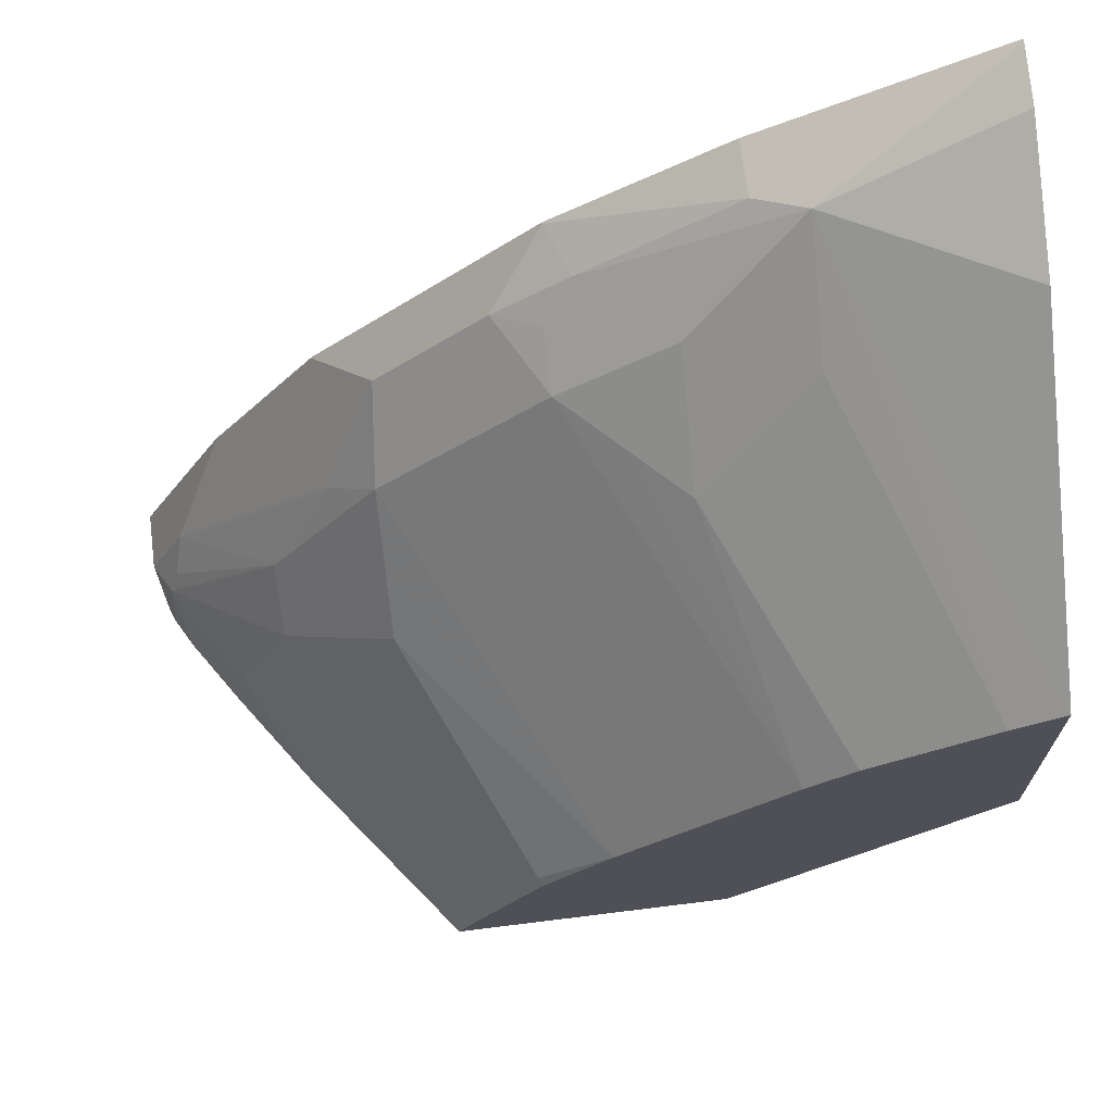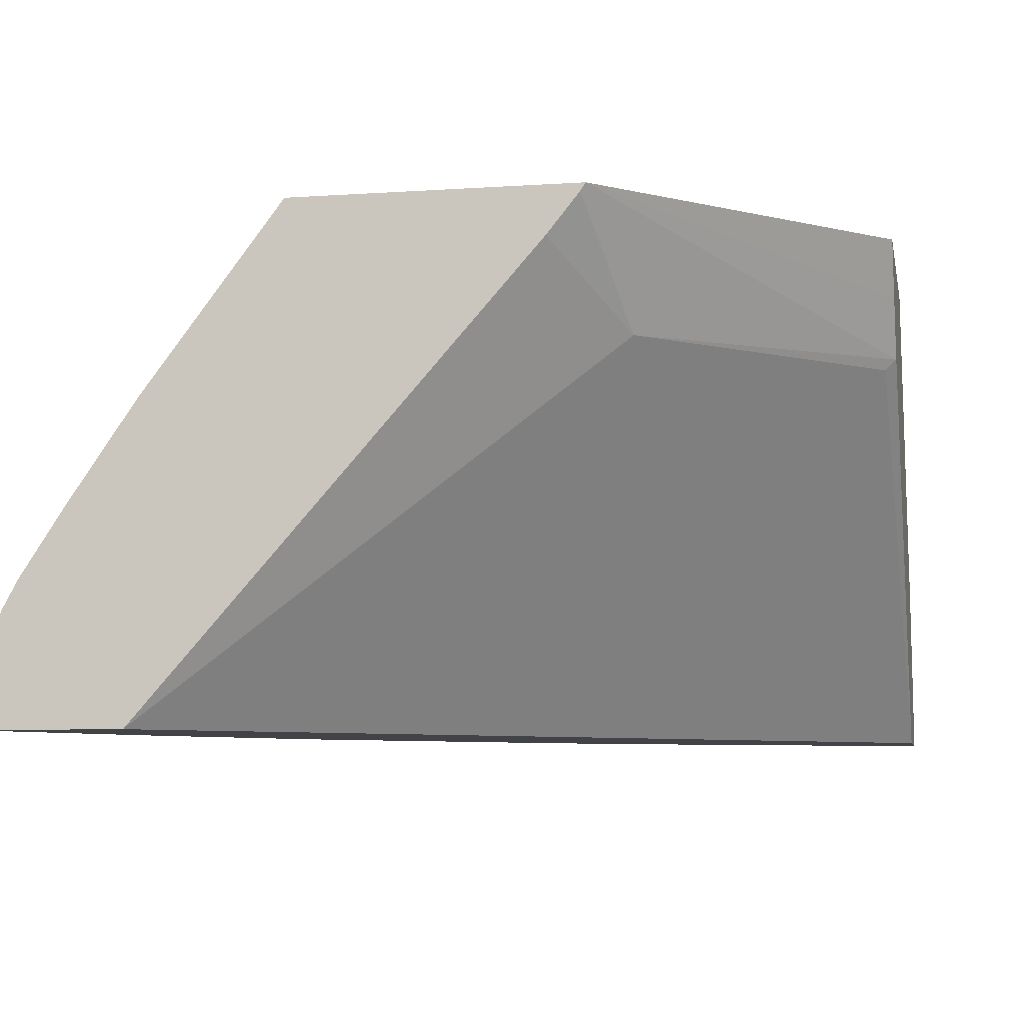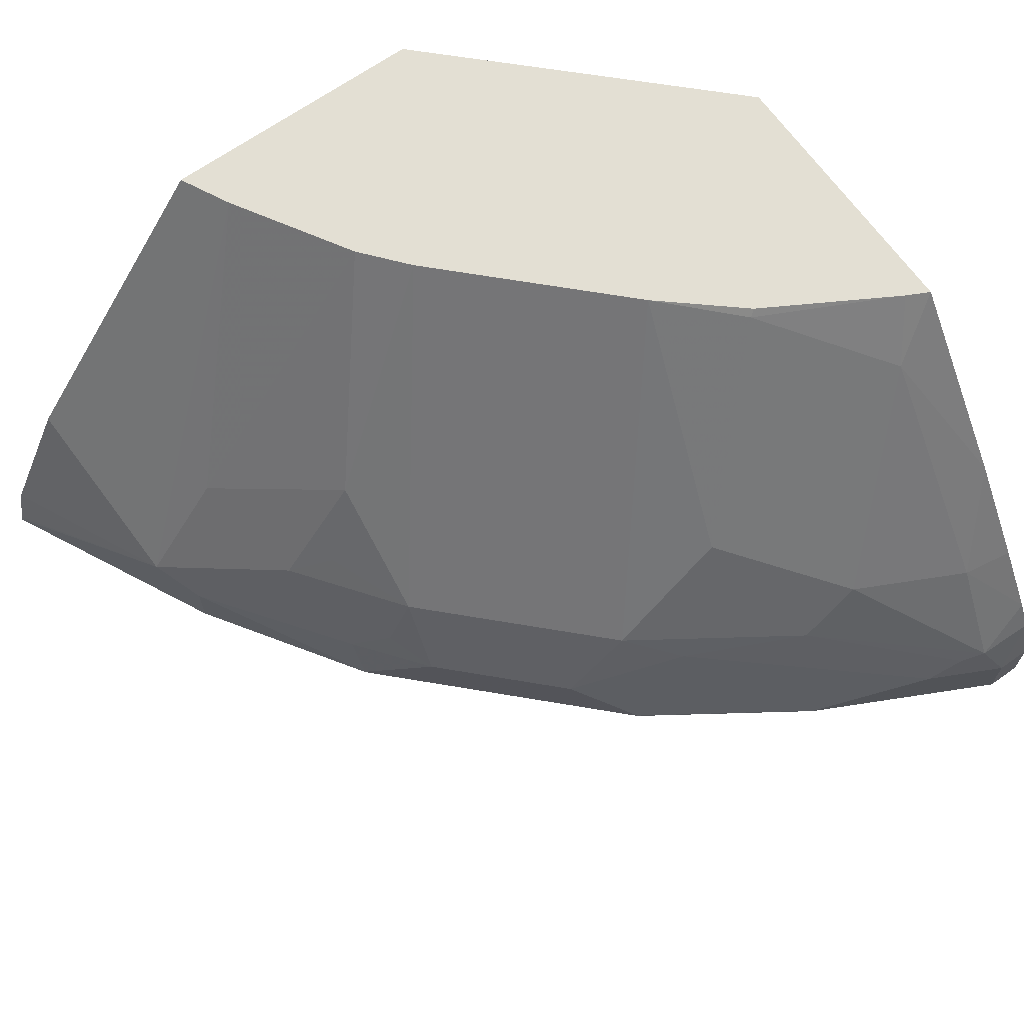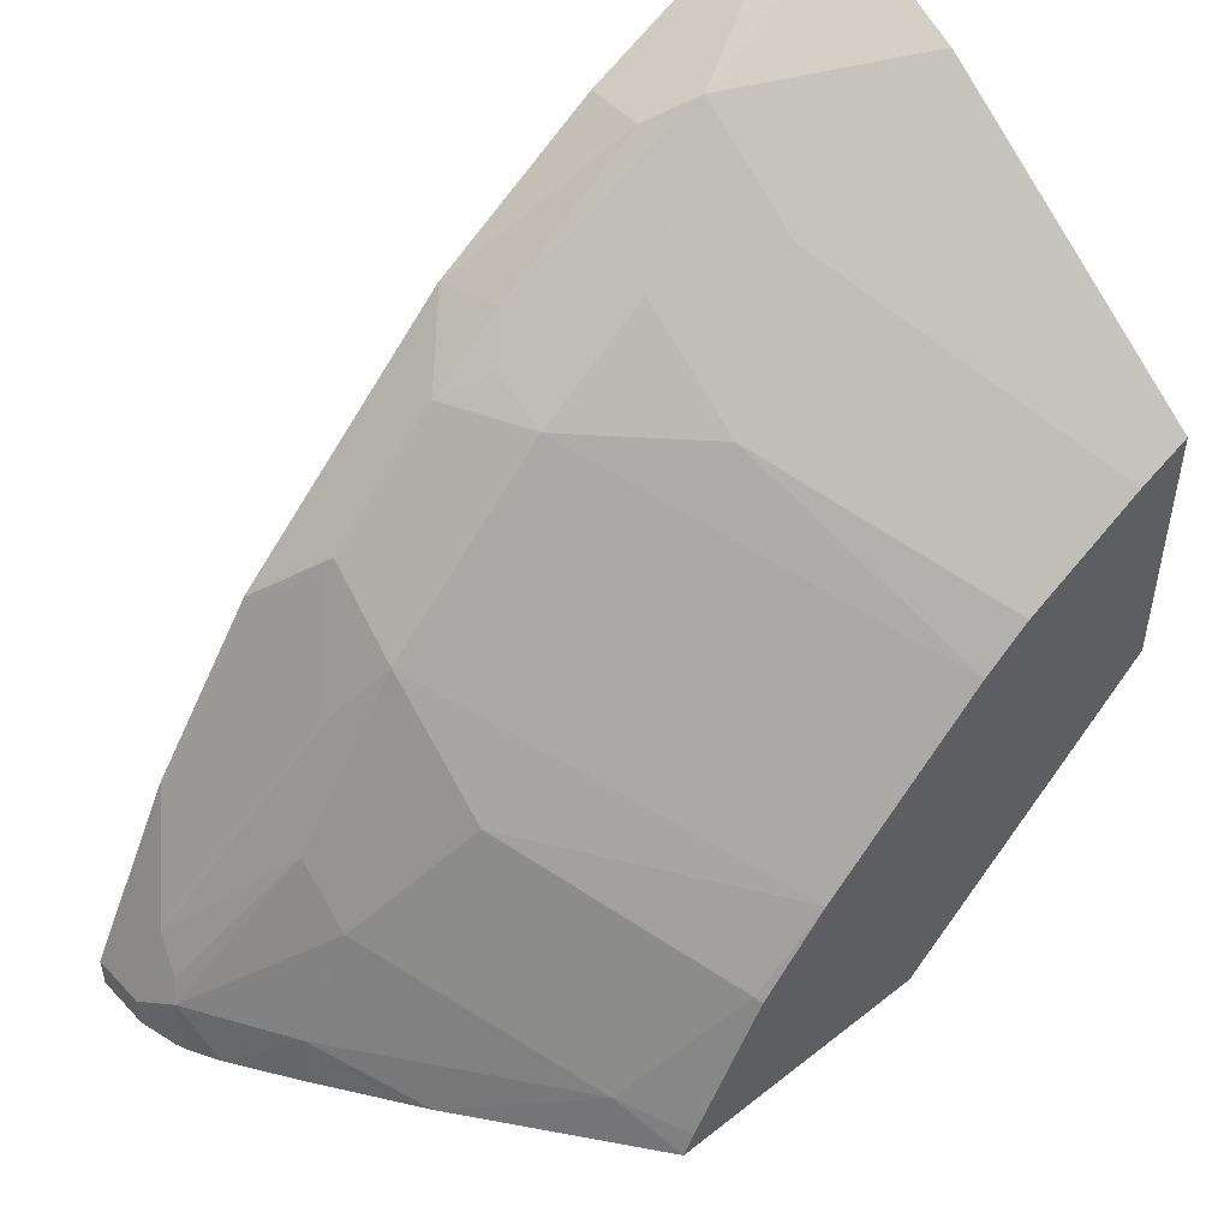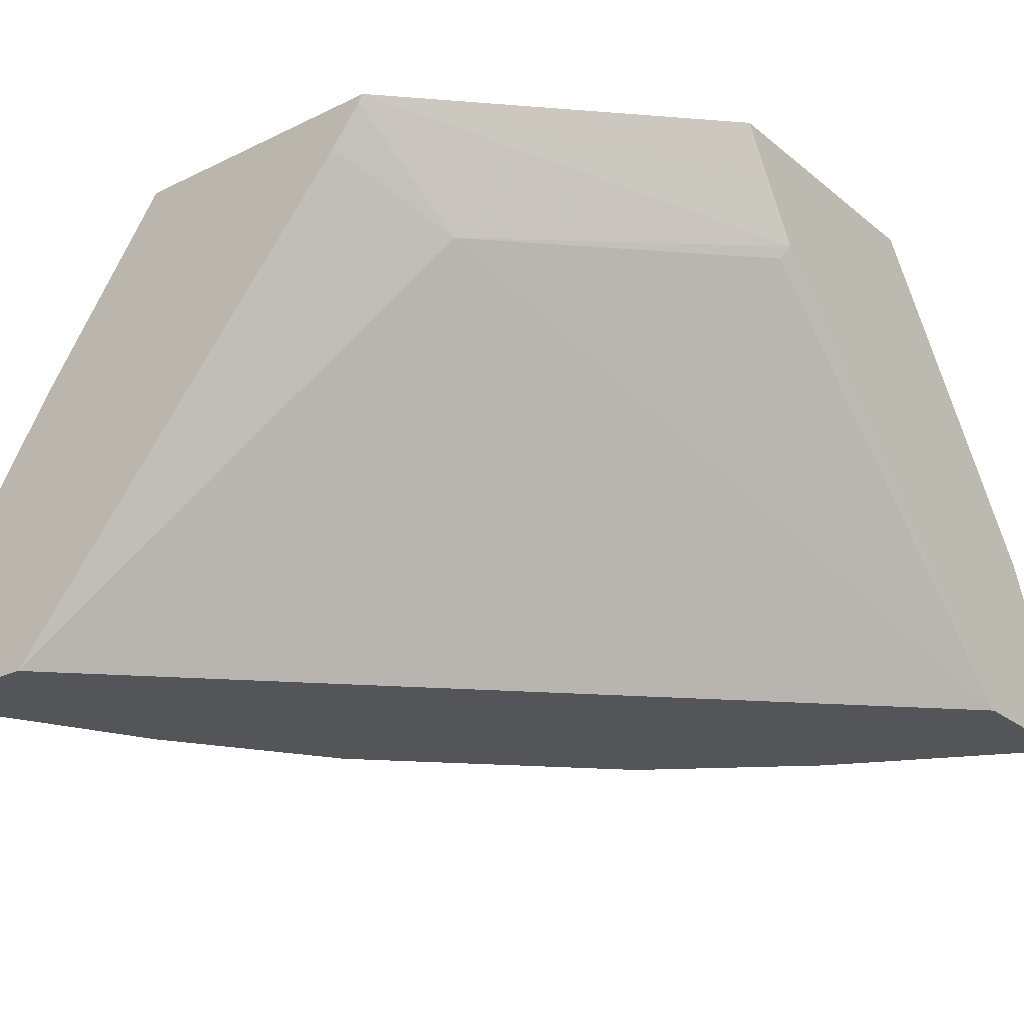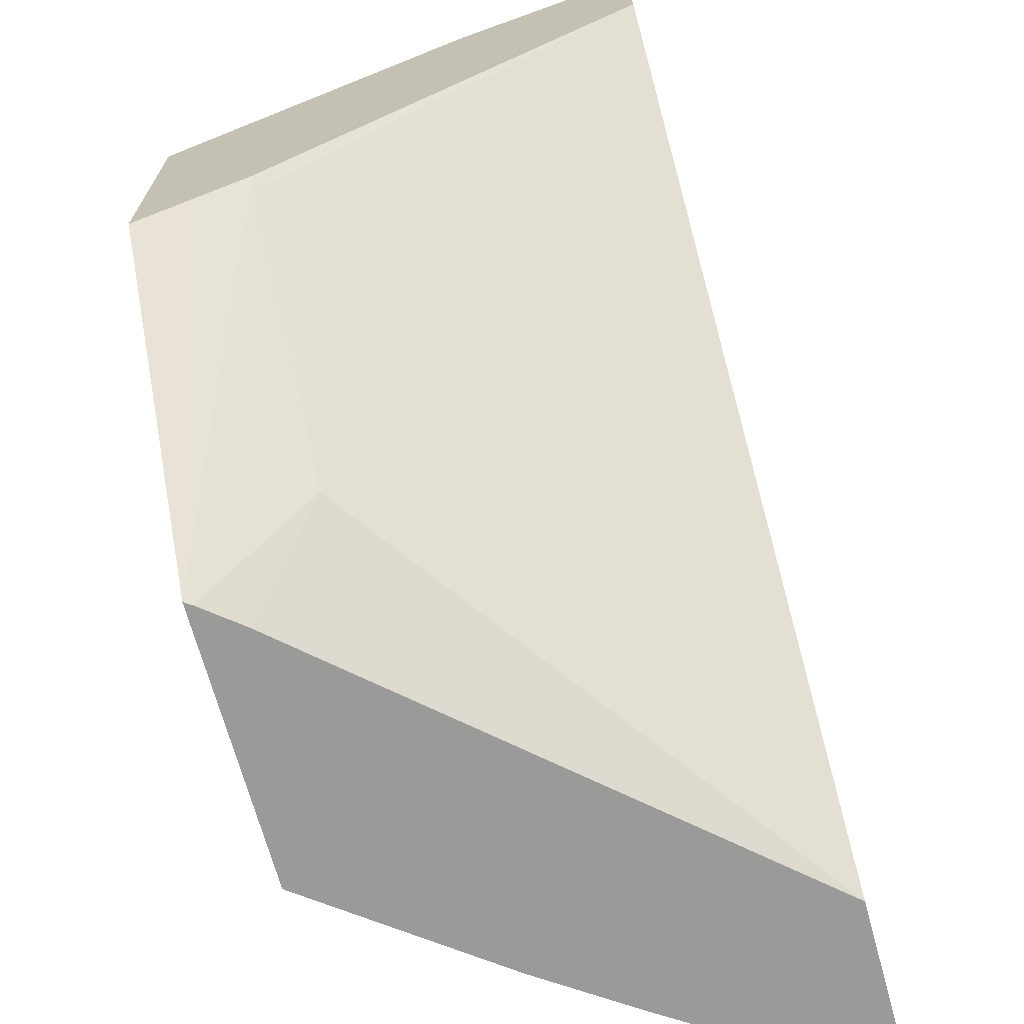
<metadata>
{"format":"obj","ext":"obj","renderer":"f3d","projection":"perspective","resolution":1024,"background":"white","views":[{"elev":69.5,"azim":172.9,"up":"+Z"},{"elev":-7.1,"azim":-169.0,"up":"+Y"},{"elev":67.1,"azim":54.6,"up":"+Y"},{"elev":49.7,"azim":138.9,"up":"+Z"},{"elev":-24.8,"azim":-141.9,"up":"+Y"},{"elev":-69.2,"azim":-74.7,"up":"+Z"}]}
</metadata>
<code>
v 0.1975 0.5936 0.4858
v 0.2616 0.5936 0.4538
v 0.1975 0.5941 0.4858
v 0.1975 0.5936 0.4324
v 0.2747 0.5936 0.4472
v 0.2747 0.6133 0.4472
v 0.1975 0.5959 0.4856
v 0.2492 0.6133 0.46
v 0.2587 0.6229 0.4552
v 0.1975 0.7225 0.3124
v 0.2012 0.7187 0.3115
v 0.2779 0.7187 0.2348
v 0.4329 0.5936 0.1989
v 0.3322 0.5936 0.4088
v 0.3322 0.5941 0.4088
v 0.3258 0.6133 0.4096
v 0.1975 0.6133 0.482
v 0.1975 0.7595 0.384
v 0.1975 0.6574 0.4599
v 0.1975 0.6191 0.4791
v 0.3354 0.6229 0.3977
v 0.2875 0.6325 0.4288
v 0.2971 0.6421 0.4168
v 0.2587 0.6612 0.4264
v 0.2148 0.7595 0.3753
v 0.1975 0.7417 0.3009
v 0.2874 0.7595 0.1989
v 0.2891 0.7569 0.1989
v 0.2999 0.7435 0.1989
v 0.4791 0.5936 0.1989
v 0.4088 0.5936 0.3322
v 0.4088 0.5941 0.3322
v 0.3514 0.6133 0.3897
v 0.1975 0.7595 0.2904
v 0.3354 0.6421 0.3881
v 0.3067 0.6516 0.4025
v 0.2971 0.6804 0.3881
v 0.2563 0.7595 0.3504
v 0.3832 0.7595 0.1989
v 0.4791 0.6133 0.1989
v 0.4791 0.5936 0.2108
v 0.447 0.5936 0.2751
v 0.4088 0.6325 0.3131
v 0.3897 0.6133 0.3514
v 0.4472 0.5941 0.2747
v 0.3163 0.6612 0.3881
v 0.3929 0.6421 0.3306
v 0.3298 0.7595 0.2795
v 0.2915 0.7595 0.3178
v 0.2724 0.7595 0.337
v 0.4302 0.6975 0.1989
v 0.3793 0.7595 0.2068
v 0.3929 0.7379 0.2156
v 0.4757 0.6269 0.1989
v 0.4791 0.6133 0.2108
v 0.4536 0.5936 0.2619
v 0.4536 0.5941 0.2619
v 0.4663 0.6133 0.2364
v 0.4312 0.6421 0.2731
v 0.412 0.6421 0.3019
v 0.3929 0.6612 0.3115
v 0.3929 0.6804 0.2923
v 0.3546 0.757 0.254
v 0.3533 0.7595 0.2521
v 0.4537 0.6637 0.1989
v 0.4504 0.6612 0.2156
v 0.4312 0.6612 0.254
v 0.474 0.6311 0.1989
v 0.4727 0.6261 0.2172
v 0.4695 0.6229 0.2252
v 0.4685 0.6411 0.1989
f 35 46 36
f 35 44 47
f 35 47 48
f 35 48 49
f 35 49 50
f 35 50 46
f 37 50 38
f 37 46 50
f 39 52 53
f 39 53 51
f 40 54 55
f 33 44 35
f 41 55 57
f 36 46 37
f 32 45 43
f 23 37 24
f 32 44 33
f 41 57 56
f 18 27 34
f 21 33 35
f 21 35 22
f 22 35 23
f 23 35 36
f 32 42 45
f 23 36 37
f 24 38 25
f 26 34 27
f 30 40 55
f 30 55 41
f 31 42 32
f 32 43 44
f 24 37 38
f 42 56 57
f 55 69 58
f 42 55 58
f 68 71 69
f 66 67 69
f 66 69 71
f 65 66 71
f 62 67 63
f 61 67 62
f 60 67 61
f 59 69 67
f 59 70 69
f 59 67 60
f 58 70 59
f 58 69 70
f 18 39 27
f 55 68 69
f 54 68 55
f 53 67 66
f 53 63 67
f 42 58 45
f 43 47 44
f 43 45 58
f 43 58 59
f 43 59 60
f 43 60 47
f 42 57 55
f 47 60 61
f 48 62 63
f 48 63 64
f 51 53 66
f 51 66 65
f 52 64 63
f 52 63 53
f 48 61 62
f 18 52 39
f 47 61 48
f 18 48 64
f 6 16 9
f 6 15 16
f 6 9 8
f 5 15 6
f 5 14 15
f 4 12 13
f 4 11 12
f 4 10 11
f 3 9 7
f 3 8 9
f 3 6 8
f 2 6 3
f 2 5 6
f 1 5 2
f 1 31 14
f 1 42 31
f 1 56 42
f 1 2 3
f 1 3 7
f 1 7 17
f 1 17 20
f 1 20 19
f 1 19 18
f 7 9 17
f 1 18 34
f 1 26 10
f 1 10 4
f 1 4 13
f 1 13 30
f 1 30 41
f 1 41 56
f 1 34 26
f 9 18 19
f 1 14 5
f 9 20 17
f 13 71 68
f 13 68 54
f 13 54 40
f 13 40 30
f 14 31 32
f 14 32 15
f 13 65 71
f 15 32 33
f 16 33 21
f 18 25 38
f 18 38 50
f 18 50 49
f 18 49 48
f 9 19 20
f 15 33 16
f 13 51 65
f 18 64 52
f 13 27 39
f 13 39 51
f 9 21 22
f 9 22 23
f 9 23 24
f 9 24 25
f 9 25 18
f 10 26 27
f 9 16 21
f 10 12 11
f 12 27 28
f 12 28 29
f 12 29 13
f 13 29 28
f 13 28 27
f 10 27 12

</code>
